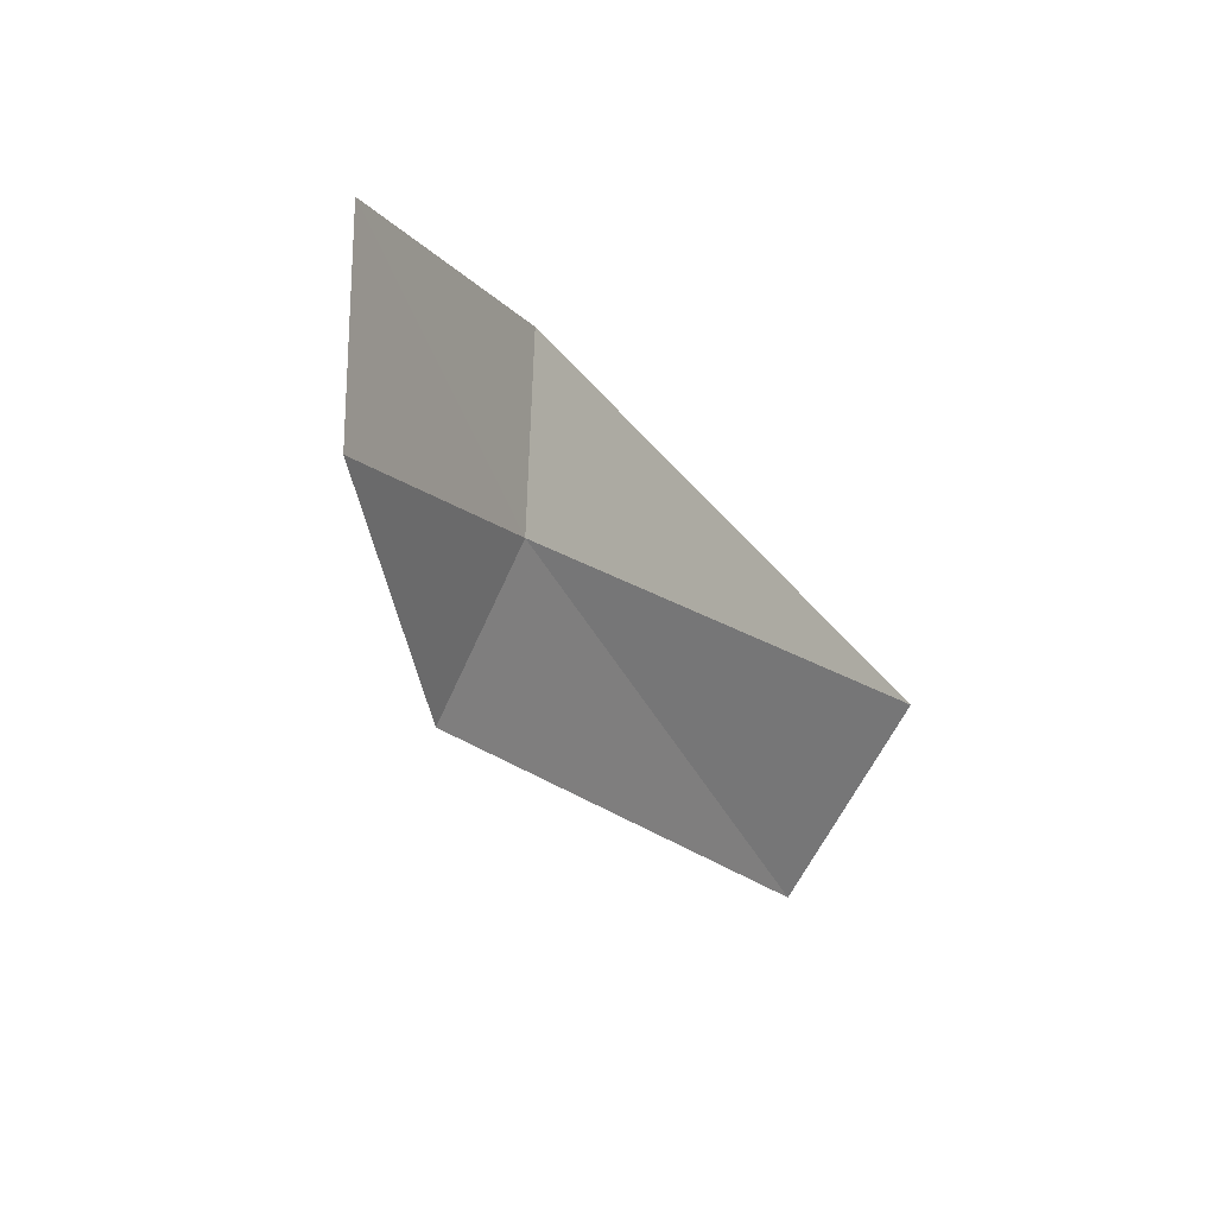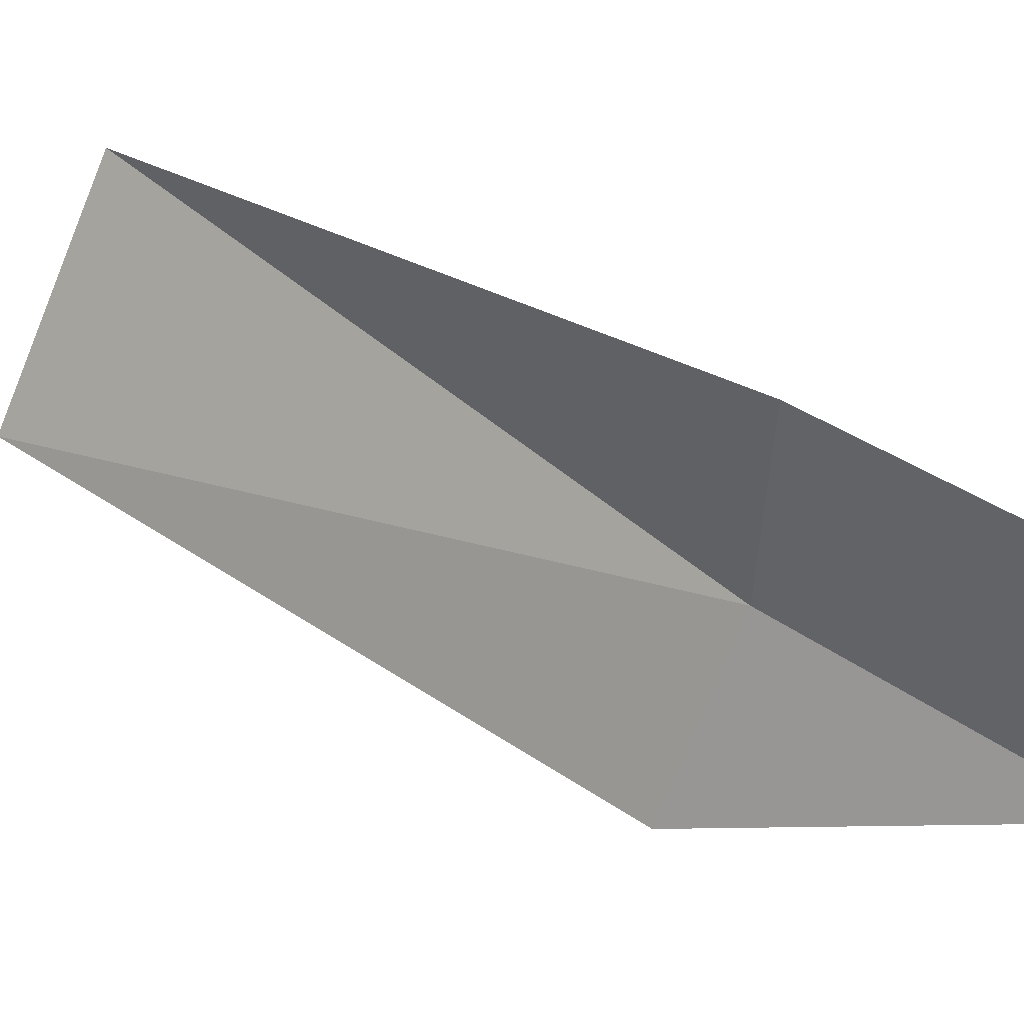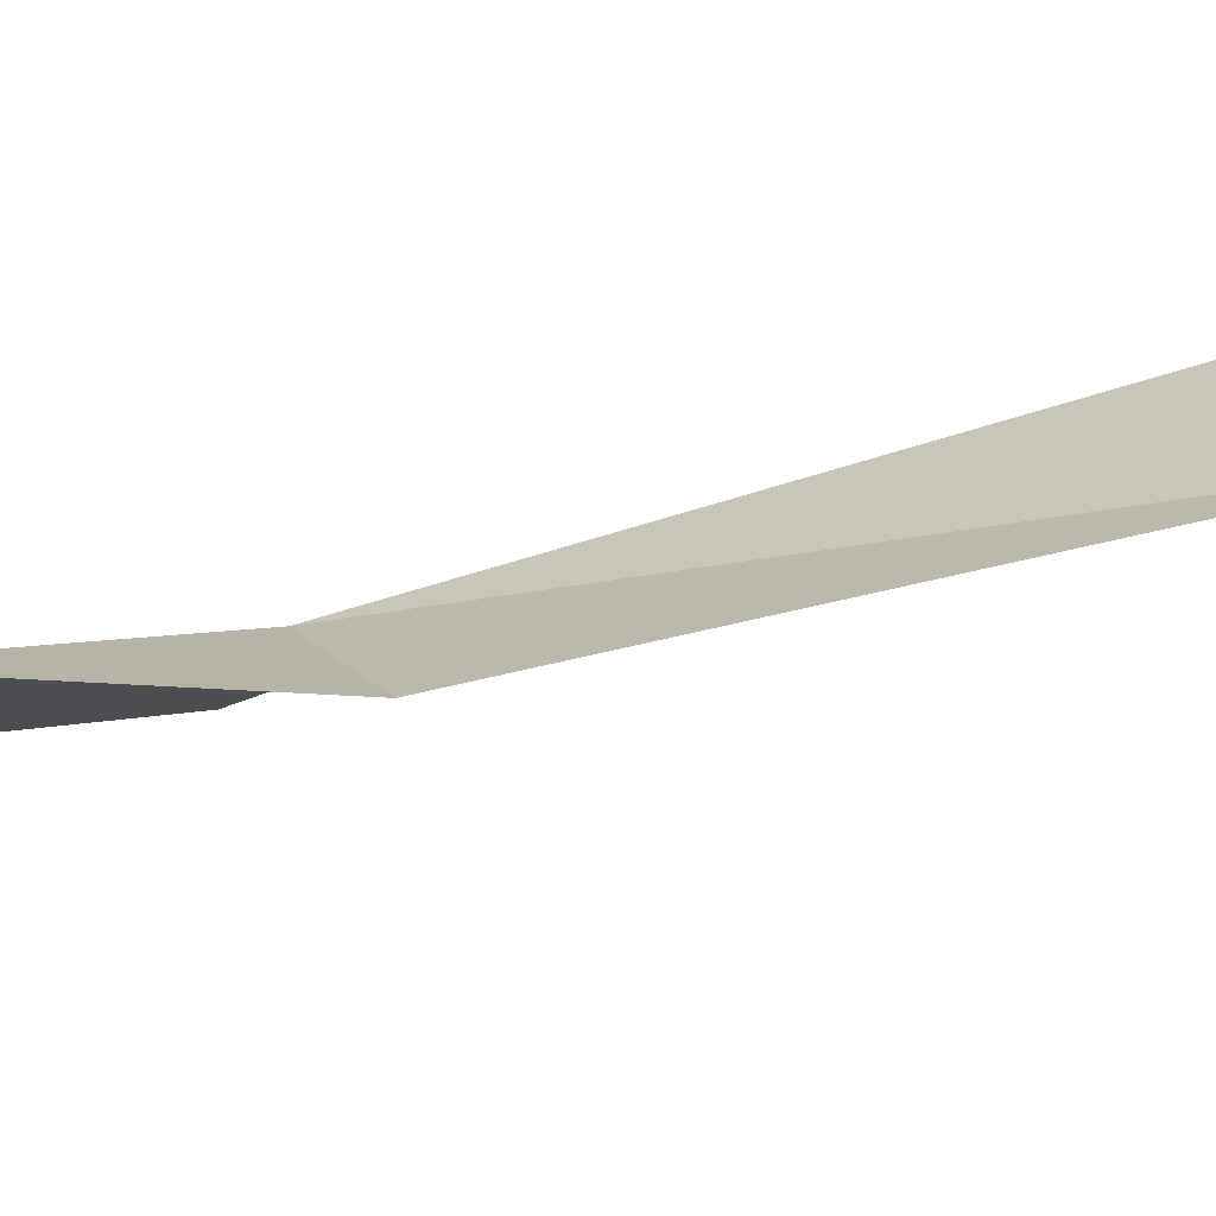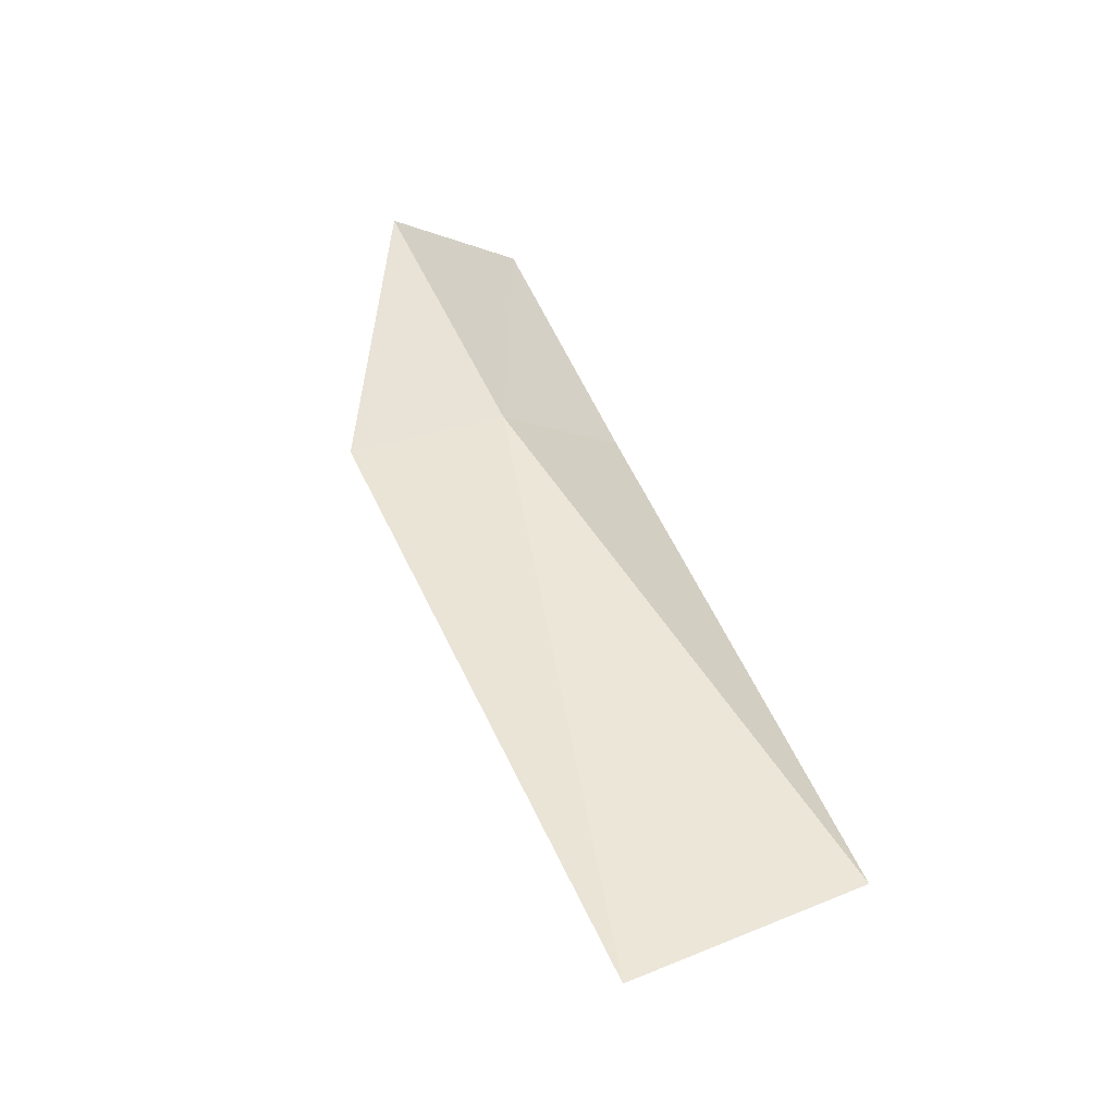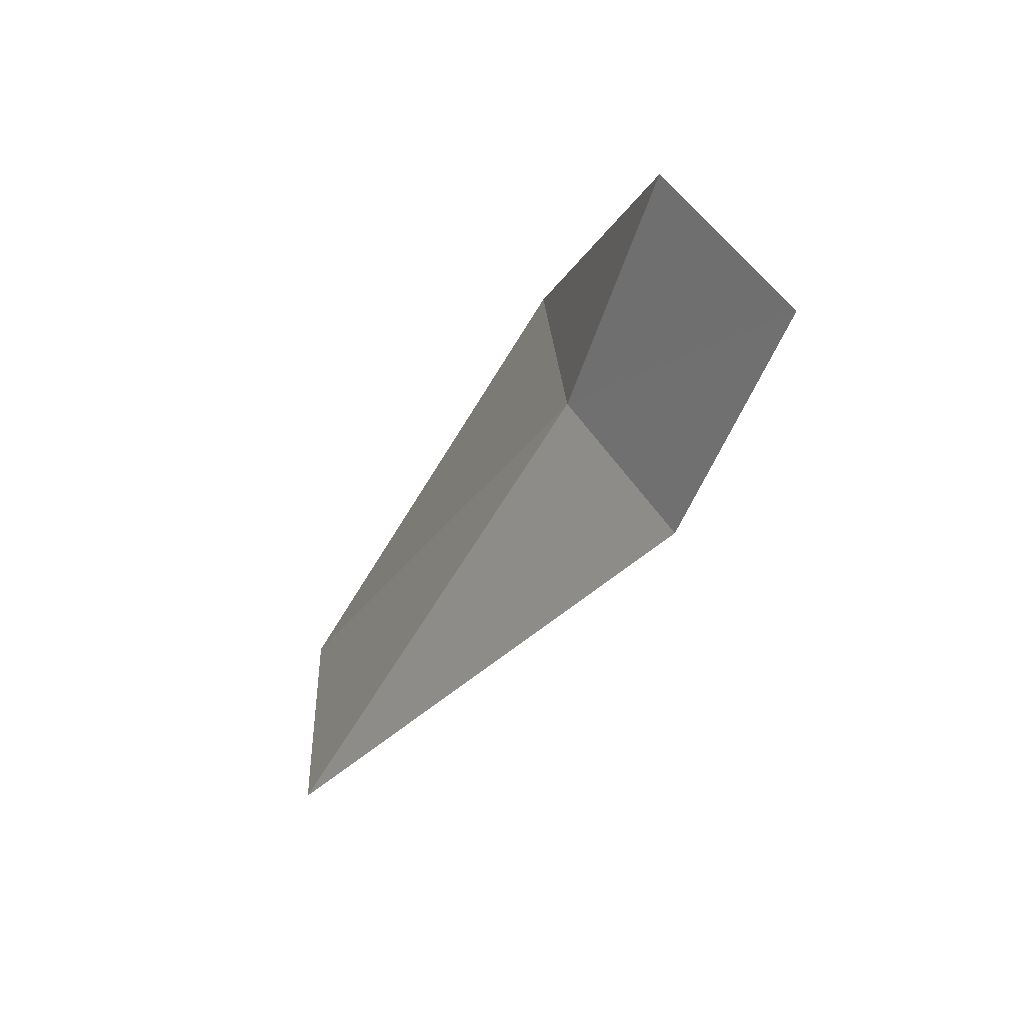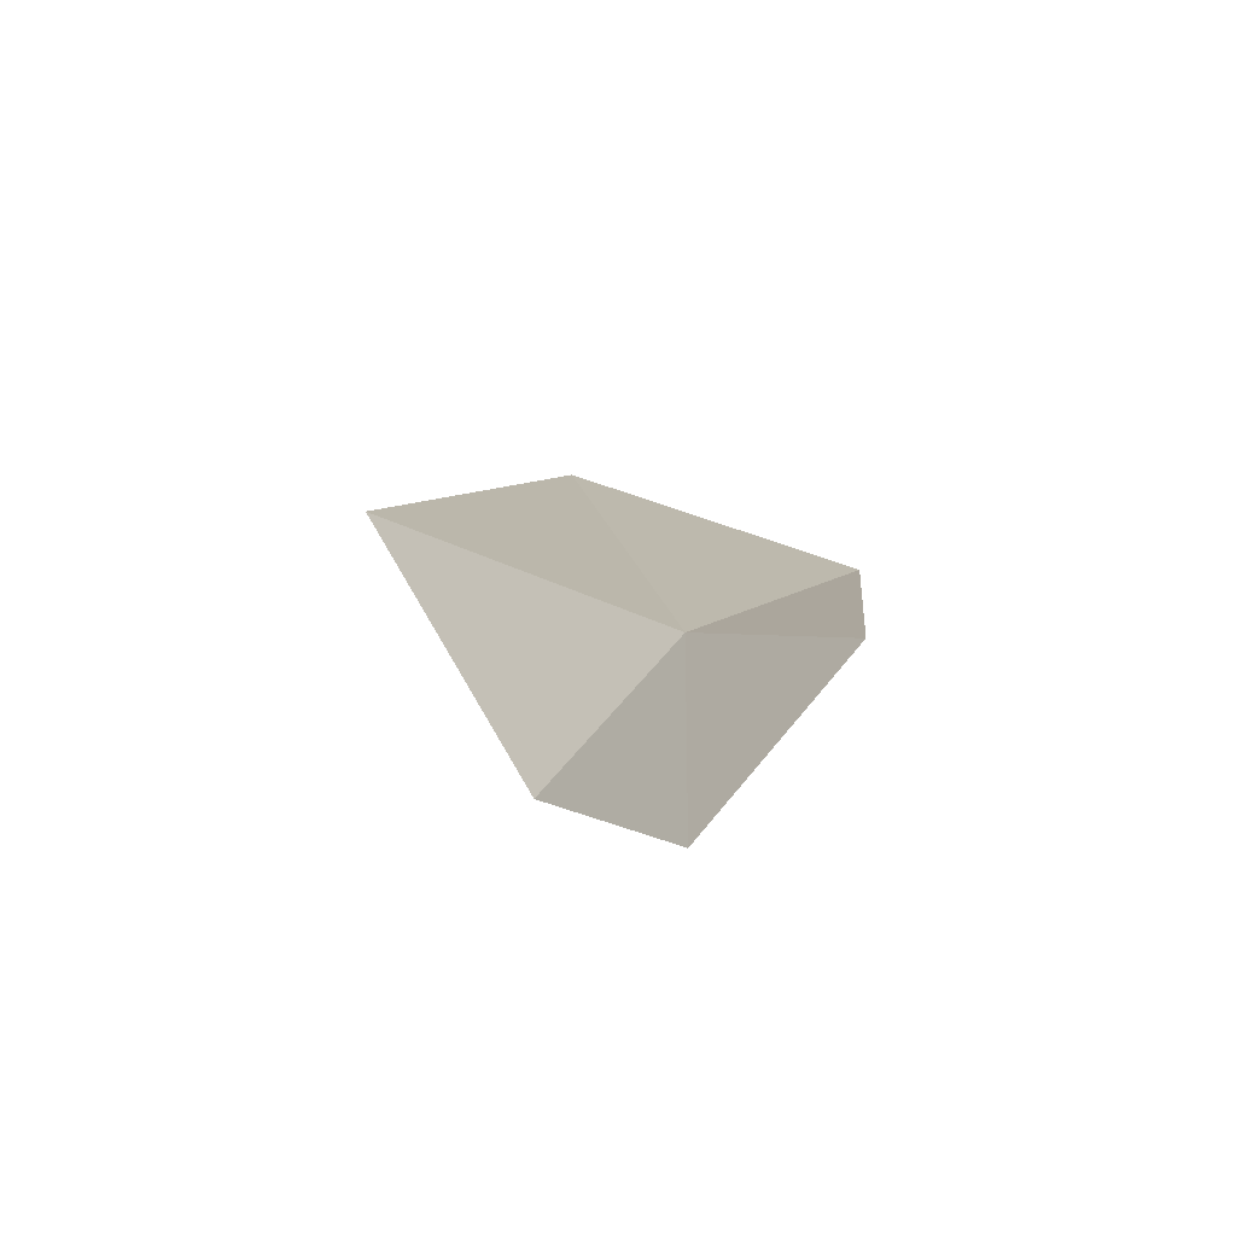
<metadata>
{"format":"obj","ext":"obj","renderer":"f3d","projection":"perspective","resolution":1024,"background":"white","views":[{"elev":68.8,"azim":34.5,"up":"+Z"},{"elev":13.8,"azim":-79.2,"up":"+Y"},{"elev":-77.7,"azim":71.8,"up":"+Y"},{"elev":-18.7,"azim":72.8,"up":"+Z"},{"elev":64.7,"azim":179.3,"up":"+Z"},{"elev":79.7,"azim":-106.5,"up":"+Z"}]}
</metadata>
<code>
v -22.52 -14.26 33.49
v -24.47 -13.61 36.37
v -23.35 -15.31 36.05
v -23.54 -12.65 33.76
v -19.43 -11.76 28.15
v -19.44 -14.05 27.19
v -22.32 -15.93 32.82
f 1 2 3
f 1 4 2
f 1 5 4
f 1 6 5
f 1 7 6
f 1 3 7

</code>
